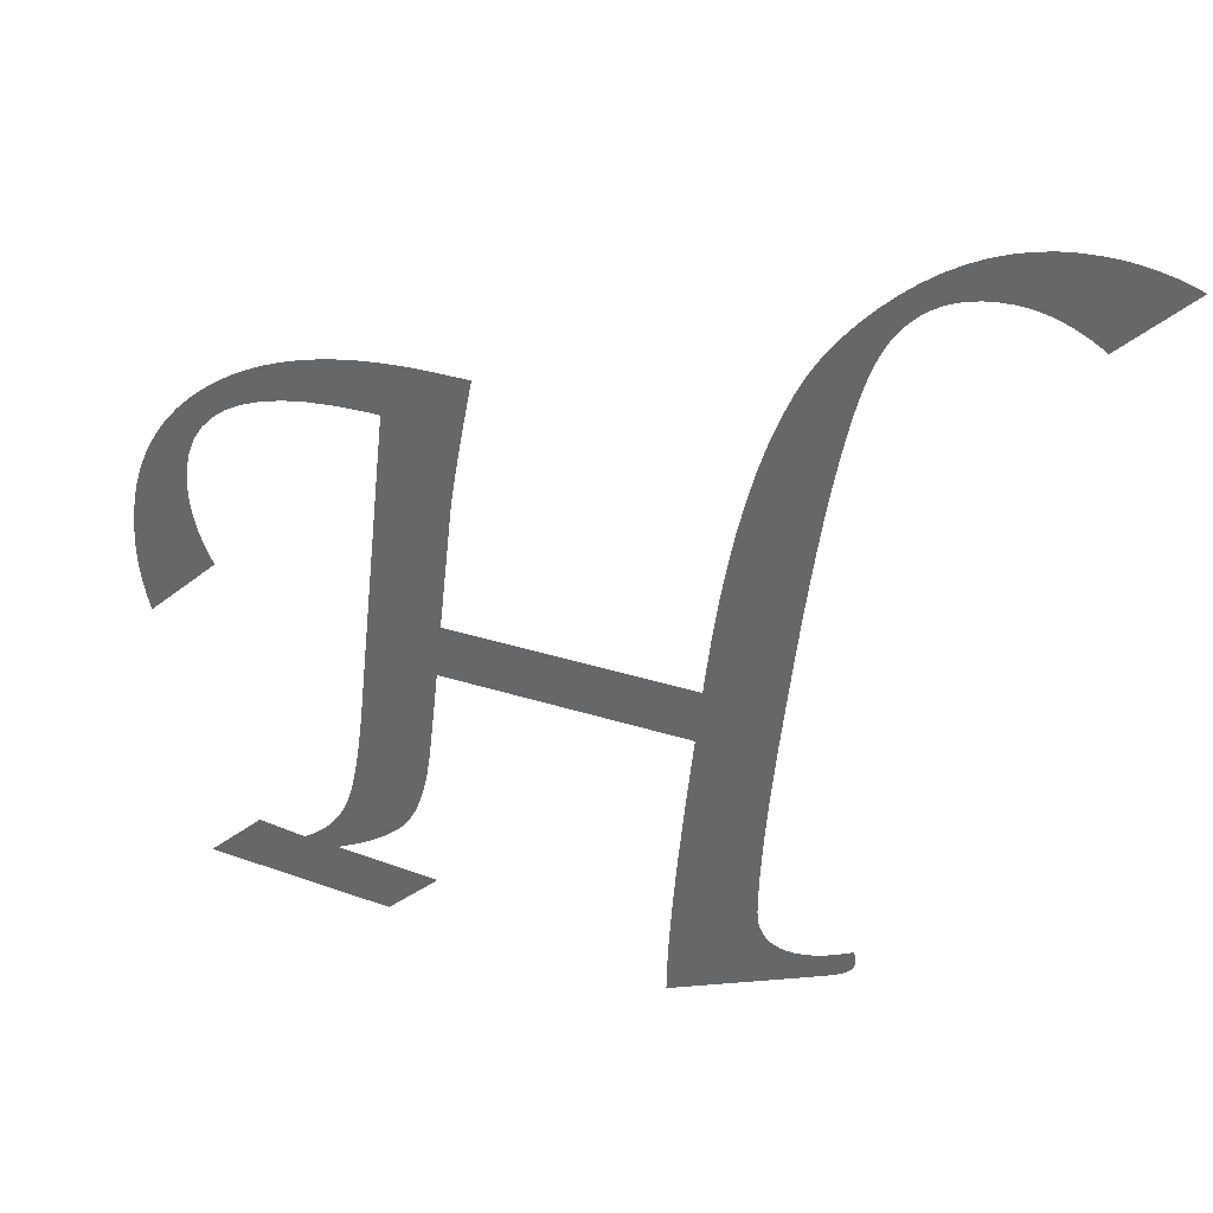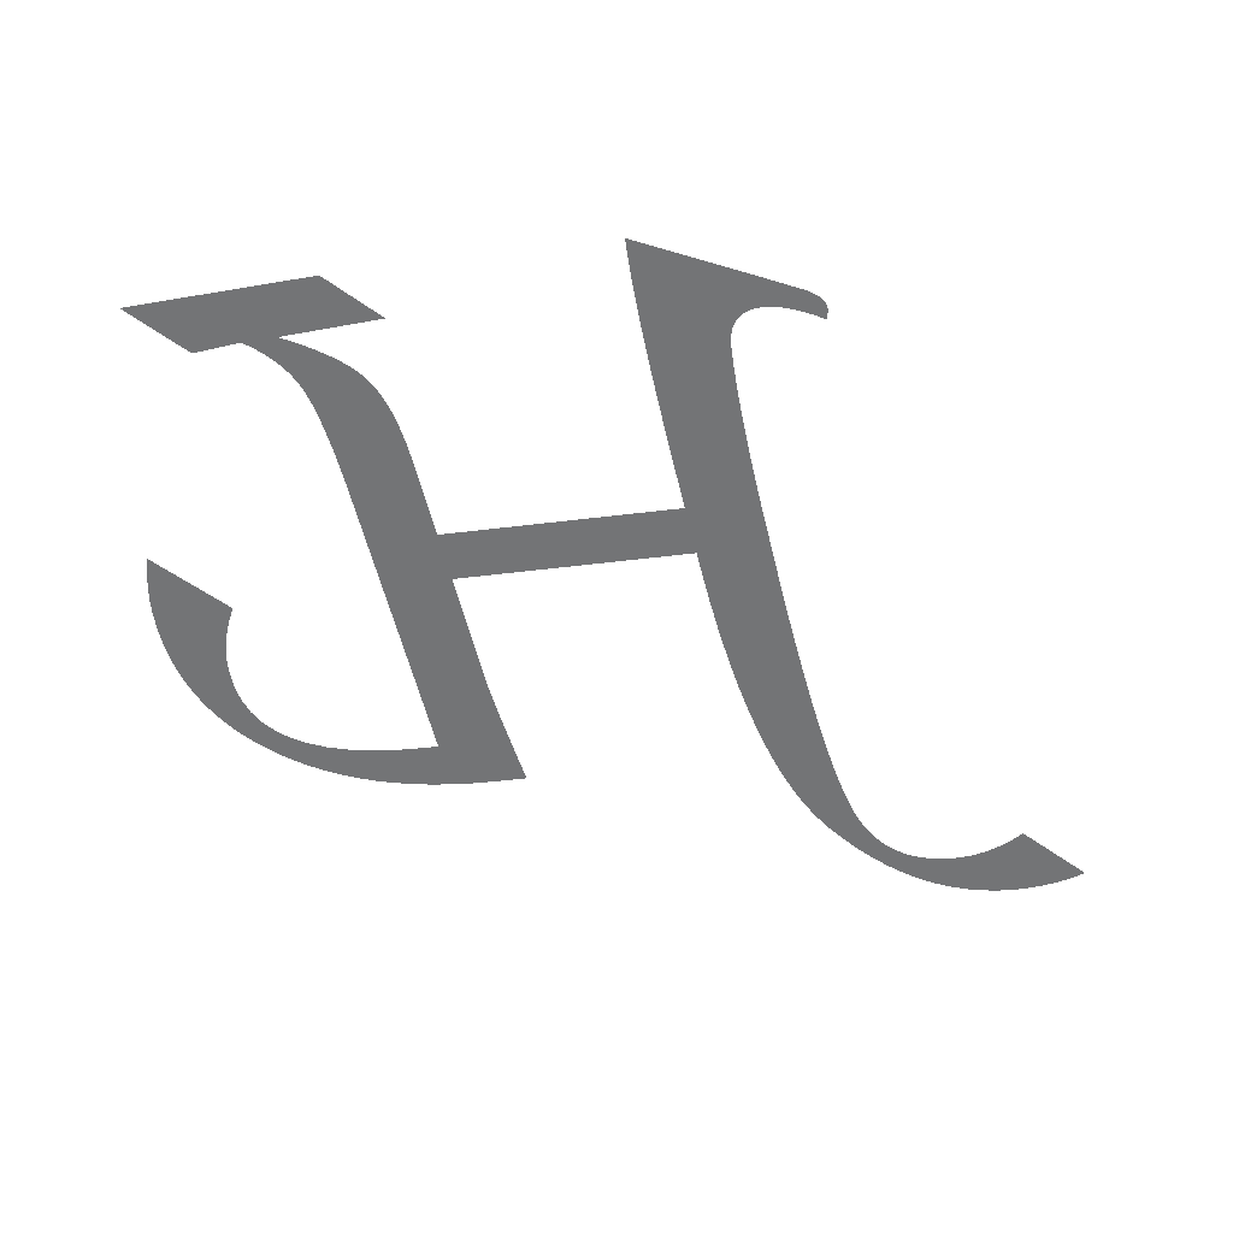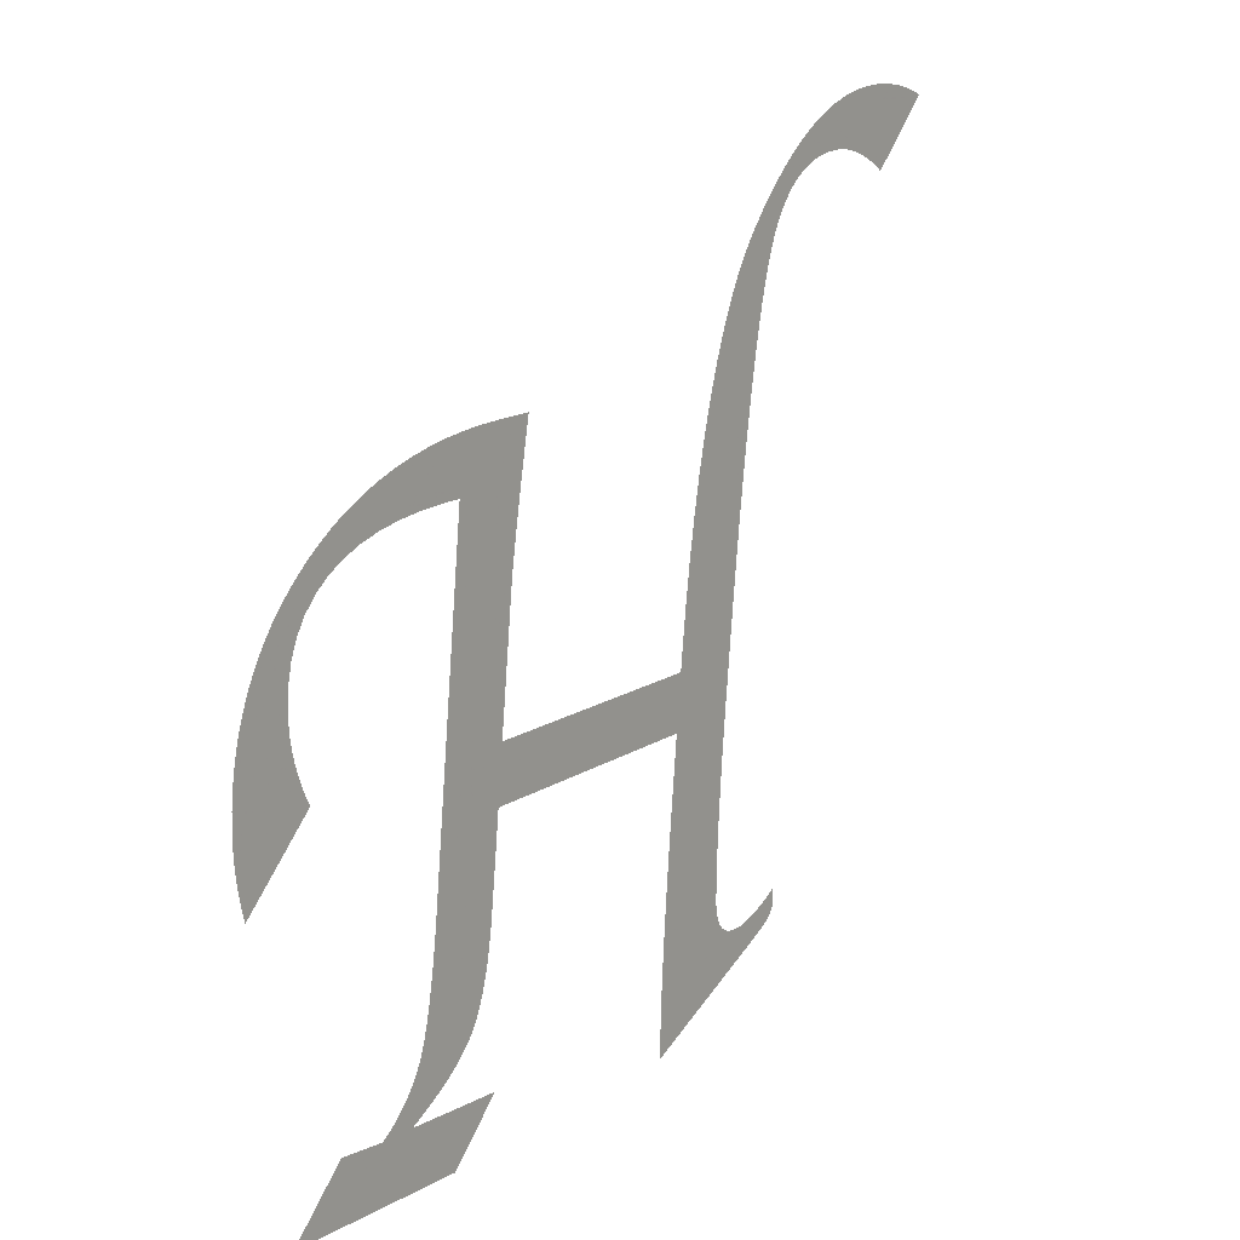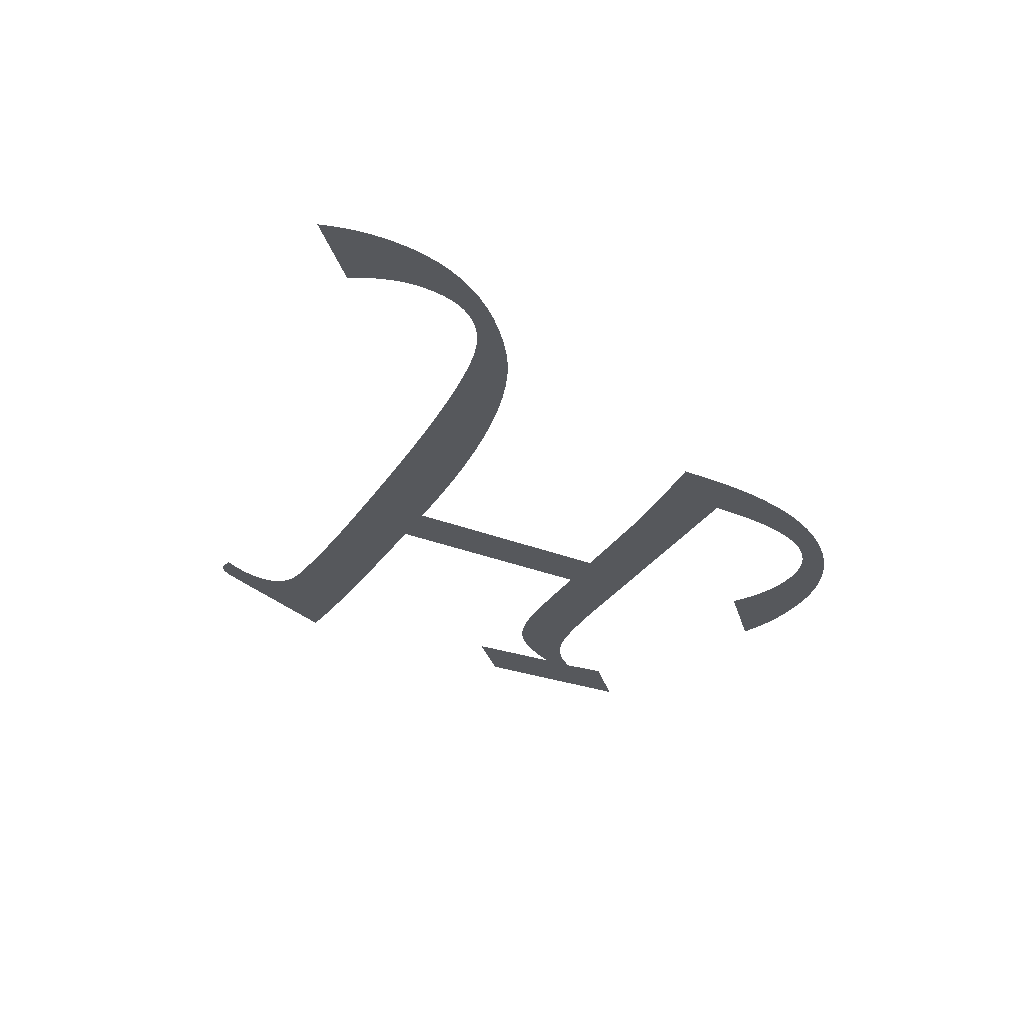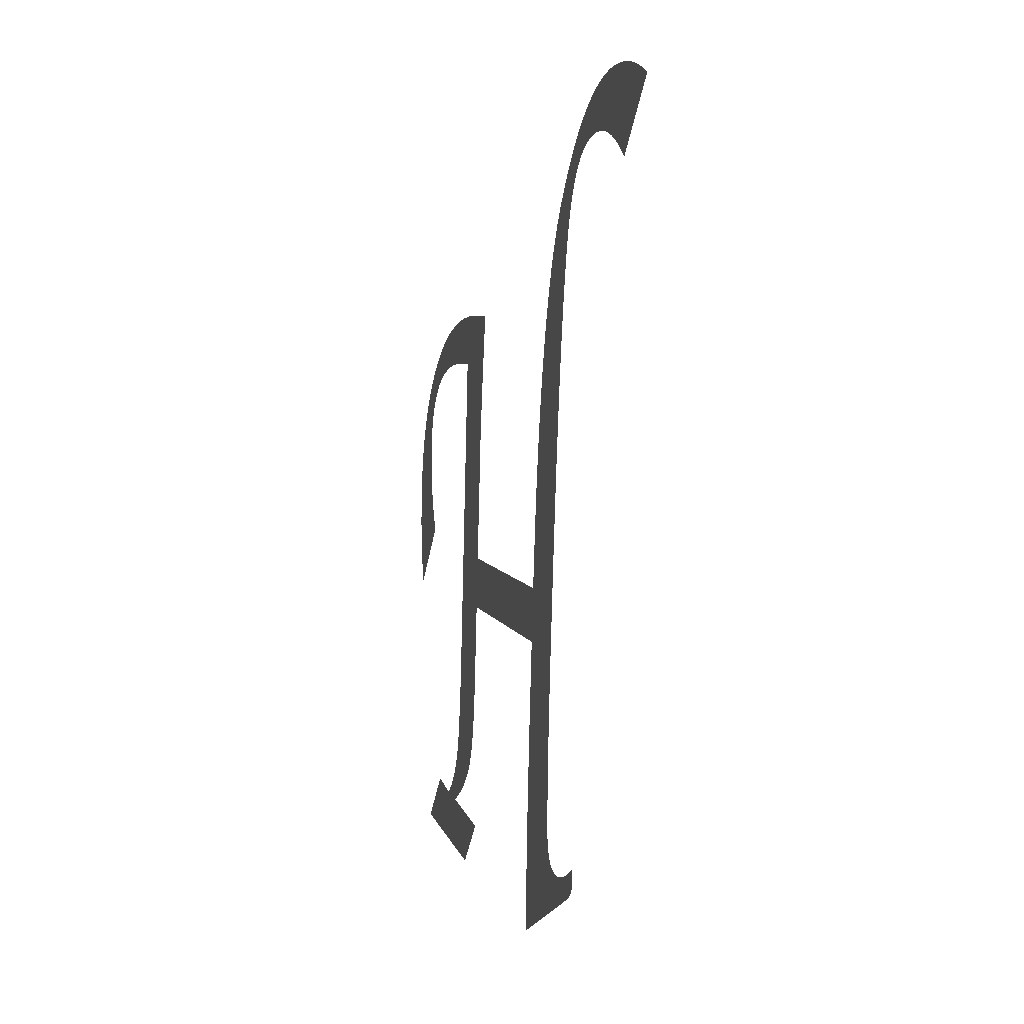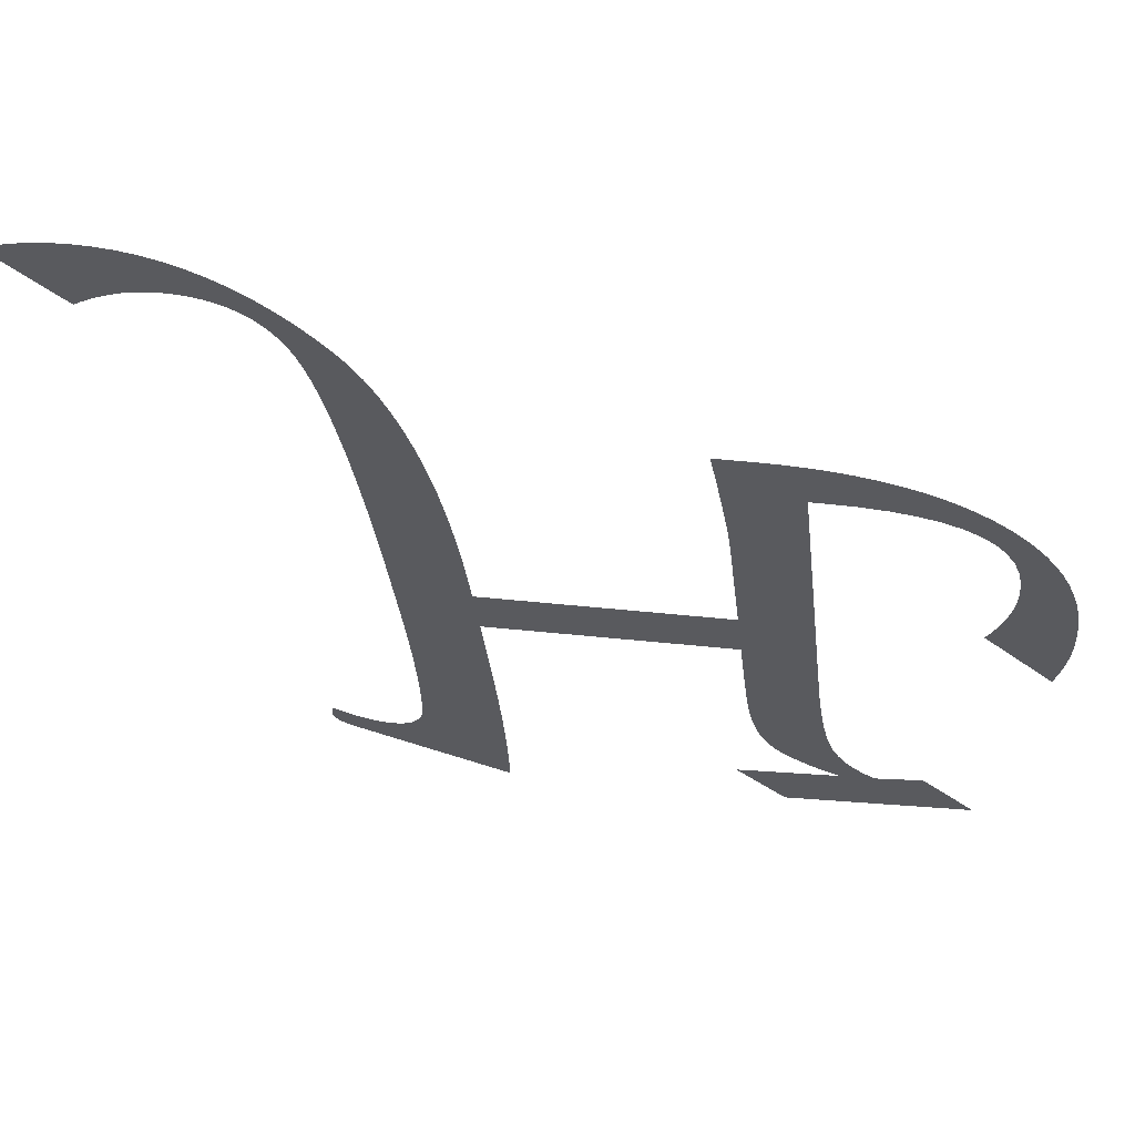
<metadata>
{"format":"obj","ext":"obj","renderer":"f3d","projection":"perspective","resolution":1024,"background":"white","views":[{"elev":34.9,"azim":23.0,"up":"+Y"},{"elev":-56.2,"azim":7.2,"up":"+Z"},{"elev":14.9,"azim":-53.9,"up":"+Y"},{"elev":-28.2,"azim":148.3,"up":"+Z"},{"elev":5.8,"azim":76.6,"up":"+Y"},{"elev":58.1,"azim":-174.1,"up":"+Y"}]}
</metadata>
<code>
o Text
v 0.2749 0.415 0
v 0.2727 0.4035 0
v 0.2706 0.3927 0
v 0.2687 0.3826 0
v 0.2669 0.373 0
v 0.2653 0.3641 0
v 0.2638 0.3559 0
v 0.2625 0.3483 0
v 0.2613 0.3414 0
v 0.2603 0.335 0
v 0.2595 0.3294 0
v 0.2588 0.3243 0
v 0.2583 0.32 0
v 0.2487 0.2345 0
v 0.4209 0.2345 0
v 0.4221 0.2456 0
v 0.4256 0.2747 0
v 0.4296 0.3022 0
v 0.434 0.3281 0
v 0.4389 0.3524 0
v 0.4442 0.3751 0
v 0.4499 0.3962 0
v 0.456 0.4157 0
v 0.4625 0.4336 0
v 0.4695 0.4499 0
v 0.4769 0.4647 0
v 0.4848 0.4778 0
v 0.4931 0.4894 0
v 0.5035 0.502 0
v 0.5142 0.5135 0
v 0.5251 0.5239 0
v 0.5361 0.5332 0
v 0.5474 0.5415 0
v 0.5588 0.5486 0
v 0.5704 0.5546 0
v 0.5822 0.5596 0
v 0.5942 0.5634 0
v 0.6064 0.5661 0
v 0.6187 0.5678 0
v 0.6313 0.5683 0
v 0.636 0.5683 0
v 0.6406 0.5681 0
v 0.6452 0.5677 0
v 0.6498 0.5672 0
v 0.6542 0.5666 0
v 0.6587 0.5659 0
v 0.663 0.565 0
v 0.6674 0.564 0
v 0.6716 0.5628 0
v 0.6758 0.5615 0
v 0.68 0.56 0
v 0.684 0.5585 0
v 0.6384 0.5137 0
v 0.6341 0.5165 0
v 0.6298 0.5191 0
v 0.6254 0.5214 0
v 0.6211 0.5235 0
v 0.6168 0.5253 0
v 0.6125 0.5269 0
v 0.6083 0.5283 0
v 0.604 0.5294 0
v 0.5997 0.5302 0
v 0.5954 0.5308 0
v 0.5911 0.5312 0
v 0.5869 0.5313 0
v 0.5784 0.531 0
v 0.5704 0.5299 0
v 0.5628 0.5281 0
v 0.5556 0.5256 0
v 0.5489 0.5223 0
v 0.5427 0.5184 0
v 0.5368 0.5137 0
v 0.5315 0.5083 0
v 0.5265 0.5022 0
v 0.522 0.4954 0
v 0.518 0.4879 0
v 0.5143 0.4796 0
v 0.511 0.4701 0
v 0.5076 0.4588 0
v 0.5042 0.4456 0
v 0.5008 0.4307 0
v 0.4974 0.4139 0
v 0.4941 0.3953 0
v 0.4907 0.3749 0
v 0.4873 0.3527 0
v 0.484 0.3286 0
v 0.4806 0.3028 0
v 0.4773 0.2751 0
v 0.4739 0.2456 0
v 0.4693 0.2036 0
v 0.4679 0.1904 0
v 0.4667 0.1776 0
v 0.4655 0.1654 0
v 0.4645 0.1536 0
v 0.4636 0.1424 0
v 0.4628 0.1317 0
v 0.4622 0.1215 0
v 0.4616 0.1118 0
v 0.4612 0.1026 0
v 0.4609 0.09389 0
v 0.4607 0.08572 0
v 0.4607 0.07806 0
v 0.4608 0.07387 0
v 0.4613 0.07005 0
v 0.4621 0.06659 0
v 0.4632 0.06349 0
v 0.4646 0.06076 0
v 0.4663 0.05839 0
v 0.4683 0.05639 0
v 0.4707 0.05475 0
v 0.4733 0.05348 0
v 0.4763 0.05256 0
v 0.4796 0.05202 0
v 0.4832 0.05184 0
v 0.486 0.05193 0
v 0.489 0.05223 0
v 0.492 0.05272 0
v 0.4952 0.05341 0
v 0.4985 0.0543 0
v 0.5019 0.05538 0
v 0.5054 0.05667 0
v 0.509 0.05814 0
v 0.5127 0.05982 0
v 0.5165 0.06169 0
v 0.5205 0.06376 0
v 0.5245 0.06603 0
v 0.5247 0.06513 0
v 0.5249 0.06427 0
v 0.5251 0.06346 0
v 0.5252 0.0627 0
v 0.5253 0.06199 0
v 0.5255 0.06132 0
v 0.5255 0.0607 0
v 0.5256 0.06013 0
v 0.5257 0.05961 0
v 0.5257 0.05913 0
v 0.5258 0.0587 0
v 0.5258 0.05831 0
v 0.5256 0.05679 0
v 0.5253 0.05528 0
v 0.5247 0.0538 0
v 0.5239 0.05235 0
v 0.5229 0.05092 0
v 0.5217 0.04952 0
v 0.5202 0.04815 0
v 0.5185 0.0468 0
v 0.5166 0.04547 0
v 0.5144 0.04417 0
v 0.512 0.0429 0
v 0.5094 0.04165 0
v 0.4915 0.03332 0
v 0.4008 -0.008022 -0
v 0.4009 0.002046 0
v 0.4012 0.01323 0
v 0.4017 0.02551 0
v 0.4024 0.03891 0
v 0.4034 0.05342 0
v 0.4045 0.06904 0
v 0.4058 0.08576 0
v 0.4074 0.1036 0
v 0.4091 0.1226 0
v 0.4111 0.1426 0
v 0.4132 0.1638 0
v 0.4156 0.1861 0
v 0.4168 0.1972 0
v 0.2447 0.1972 0
v 0.2416 0.1691 0
v 0.2376 0.1348 0
v 0.2366 0.1277 0
v 0.2356 0.1209 0
v 0.2344 0.1145 0
v 0.2331 0.1083 0
v 0.2317 0.1026 0
v 0.2302 0.09712 0
v 0.2286 0.09201 0
v 0.2268 0.08725 0
v 0.2249 0.08283 0
v 0.2229 0.07874 0
v 0.2208 0.07499 0
v 0.2186 0.07158 0
v 0.2161 0.06835 0
v 0.2133 0.06513 0
v 0.2102 0.06192 0
v 0.2067 0.05873 0
v 0.2028 0.05554 0
v 0.1986 0.05238 0
v 0.194 0.04922 0
v 0.1891 0.04608 0
v 0.1839 0.04295 0
v 0.1783 0.03983 0
v 0.1723 0.03672 0
v 0.166 0.03363 0
v 0.2388 0.029 0
v 0.2018 -0.006788 -0
v 0.06819 0 0
v 0.1077 0.03826 0
v 0.1413 0.03456 0
v 0.1453 0.03723 0
v 0.149 0.04002 0
v 0.1526 0.04292 0
v 0.1559 0.04592 0
v 0.159 0.04904 0
v 0.1619 0.05226 0
v 0.1646 0.05559 0
v 0.1671 0.05903 0
v 0.1694 0.06259 0
v 0.1714 0.06625 0
v 0.1733 0.07002 0
v 0.1749 0.0739 0
v 0.1765 0.07811 0
v 0.178 0.08289 0
v 0.1794 0.08823 0
v 0.1808 0.09414 0
v 0.1822 0.1006 0
v 0.1836 0.1076 0
v 0.1849 0.1152 0
v 0.1862 0.1234 0
v 0.1874 0.1321 0
v 0.1887 0.1414 0
v 0.1898 0.1513 0
v 0.191 0.1617 0
v 0.2147 0.3777 0
v 0.2052 0.3777 0
v 0.1847 0.3771 0
v 0.166 0.3753 0
v 0.149 0.3724 0
v 0.1339 0.3682 0
v 0.1205 0.3629 0
v 0.1089 0.3564 0
v 0.09911 0.3488 0
v 0.09109 0.3399 0
v 0.08485 0.3299 0
v 0.08039 0.3187 0
v 0.07772 0.3064 0
v 0.07683 0.2928 0
v 0.07693 0.2884 0
v 0.07723 0.284 0
v 0.07773 0.2795 0
v 0.07844 0.2751 0
v 0.07935 0.2706 0
v 0.08045 0.2662 0
v 0.08176 0.2617 0
v 0.08327 0.2573 0
v 0.08499 0.2528 0
v 0.0869 0.2484 0
v 0.08901 0.2439 0
v 0.09133 0.2394 0
v 0.04104 0.1913 0
v 0.0399 0.1953 0
v 0.03887 0.1993 0
v 0.03793 0.2033 0
v 0.03709 0.2073 0
v 0.03635 0.2113 0
v 0.03571 0.2153 0
v 0.03517 0.2193 0
v 0.03473 0.2233 0
v 0.03438 0.2272 0
v 0.03414 0.2312 0
v 0.03399 0.2352 0
v 0.03394 0.2391 0
v 0.03435 0.2522 0
v 0.03559 0.2648 0
v 0.03764 0.277 0
v 0.04052 0.2887 0
v 0.04423 0.3 0
v 0.04875 0.3109 0
v 0.0541 0.3213 0
v 0.06027 0.3313 0
v 0.06726 0.3408 0
v 0.07508 0.3499 0
v 0.08372 0.3586 0
v 0.09318 0.3669 0
v 0.1033 0.3745 0
v 0.114 0.3816 0
v 0.1252 0.3879 0
v 0.137 0.3936 0
v 0.1493 0.3986 0
v 0.1621 0.403 0
v 0.1755 0.4066 0
v 0.1894 0.4096 0
v 0.2039 0.412 0
v 0.2189 0.4137 0
v 0.2345 0.4147 0
v 0.2505 0.415 0
f 39 41 40
f 39 42 41
f 39 43 42
f 38 43 39
f 38 44 43
f 38 45 44
f 38 46 45
f 37 46 38
f 37 47 46
f 37 48 47
f 37 49 48
f 36 49 37
f 36 50 49
f 36 51 50
f 36 52 51
f 35 52 36
f 35 55 52
f 55 54 52
f 54 53 52
f 34 60 35
f 60 59 35
f 59 58 35
f 58 57 35
f 57 56 35
f 56 55 35
f 33 62 34
f 62 61 34
f 61 60 34
f 32 65 33
f 65 64 33
f 64 63 33
f 63 62 33
f 31 66 32
f 66 65 32
f 31 67 66
f 31 68 67
f 31 69 68
f 31 70 69
f 30 70 31
f 30 71 70
f 30 72 71
f 30 73 72
f 29 73 30
f 29 74 73
f 29 75 74
f 28 75 29
f 28 76 75
f 27 76 28
f 27 77 76
f 27 78 77
f 26 78 27
f 26 79 78
f 25 79 26
f 25 80 79
f 24 80 25
f 24 81 80
f 23 81 24
f 23 82 81
f 22 82 23
f 283 1 284
f 2 1 283
f 282 2 283
f 22 83 82
f 281 2 282
f 280 2 281
f 279 2 280
f 278 2 279
f 278 3 2
f 277 3 278
f 276 3 277
f 21 83 22
f 21 84 83
f 275 3 276
f 275 4 3
f 274 4 275
f 274 223 4
f 223 222 4
f 222 5 4
f 273 224 274
f 224 223 274
f 221 5 222
f 273 225 224
f 273 226 225
f 20 84 21
f 20 85 84
f 272 226 273
f 221 6 5
f 272 227 226
f 272 228 227
f 271 228 272
f 221 7 6
f 271 229 228
f 270 229 271
f 270 230 229
f 221 8 7
f 20 86 85
f 19 86 20
f 269 230 270
f 269 231 230
f 221 9 8
f 221 10 9
f 268 231 269
f 268 232 231
f 221 11 10
f 267 232 268
f 267 233 232
f 221 12 11
f 19 87 86
f 18 87 19
f 221 13 12
f 266 233 267
f 221 14 13
f 266 234 233
f 265 234 266
f 265 235 234
f 18 88 87
f 17 88 18
f 264 235 265
f 264 236 235
f 263 236 264
f 263 237 236
f 263 238 237
f 263 239 238
f 262 239 263
f 17 89 88
f 262 240 239
f 16 89 17
f 262 241 240
f 262 242 241
f 261 242 262
f 261 243 242
f 261 244 243
f 261 245 244
f 260 245 261
f 260 246 245
f 15 89 16
f 15 90 89
f 260 247 246
f 260 248 247
f 259 248 260
f 258 248 259
f 221 166 14
f 166 15 14
f 166 90 15
f 257 248 258
f 256 248 257
f 255 248 256
f 254 248 255
f 253 248 254
f 252 248 253
f 251 248 252
f 166 165 90
f 165 91 90
f 250 248 251
f 249 248 250
f 221 167 166
f 164 91 165
f 164 92 91
f 163 92 164
f 163 93 92
f 221 168 167
f 163 94 93
f 162 94 163
f 220 168 221
f 162 95 94
f 219 168 220
f 161 95 162
f 161 96 95
f 218 168 219
f 218 169 168
f 217 169 218
f 161 97 96
f 217 170 169
f 216 170 217
f 160 97 161
f 160 98 97
f 216 171 170
f 215 171 216
f 215 172 171
f 160 99 98
f 215 173 172
f 214 173 215
f 159 99 160
f 159 100 99
f 214 174 173
f 213 174 214
f 213 175 174
f 212 175 213
f 159 101 100
f 212 176 175
f 211 176 212
f 211 177 176
f 158 101 159
f 158 102 101
f 210 177 211
f 210 178 177
f 210 179 178
f 209 179 210
f 158 103 102
f 209 180 179
f 208 180 209
f 158 104 103
f 208 181 180
f 158 105 104
f 207 181 208
f 157 105 158
f 207 182 181
f 157 106 105
f 206 182 207
f 125 127 126
f 206 183 182
f 125 128 127
f 125 129 128
f 124 129 125
f 157 107 106
f 124 130 129
f 124 131 130
f 205 183 206
f 124 132 131
f 205 184 183
f 123 132 124
f 123 133 132
f 157 108 107
f 123 134 133
f 123 135 134
f 122 135 123
f 122 136 135
f 122 137 136
f 204 184 205
f 204 185 184
f 122 138 137
f 157 109 108
f 122 139 138
f 121 139 122
f 121 140 139
f 120 140 121
f 157 110 109
f 203 185 204
f 203 186 185
f 119 140 120
f 119 141 140
f 157 111 110
f 118 141 119
f 118 142 141
f 157 112 111
f 156 112 157
f 117 142 118
f 116 142 117
f 156 113 112
f 203 187 186
f 116 143 142
f 202 187 203
f 115 143 116
f 156 114 113
f 114 143 115
f 156 143 114
f 156 144 143
f 156 145 144
f 202 188 187
f 201 188 202
f 156 146 145
f 156 147 146
f 201 189 188
f 200 189 201
f 156 148 147
f 156 149 148
f 200 190 189
f 199 190 200
f 156 150 149
f 156 151 150
f 198 190 199
f 198 191 190
f 155 151 156
f 195 197 196
f 197 191 198
f 197 192 191
f 195 192 197
f 195 193 192
f 155 152 151
f 195 194 193
f 154 152 155
f 153 152 154

</code>
